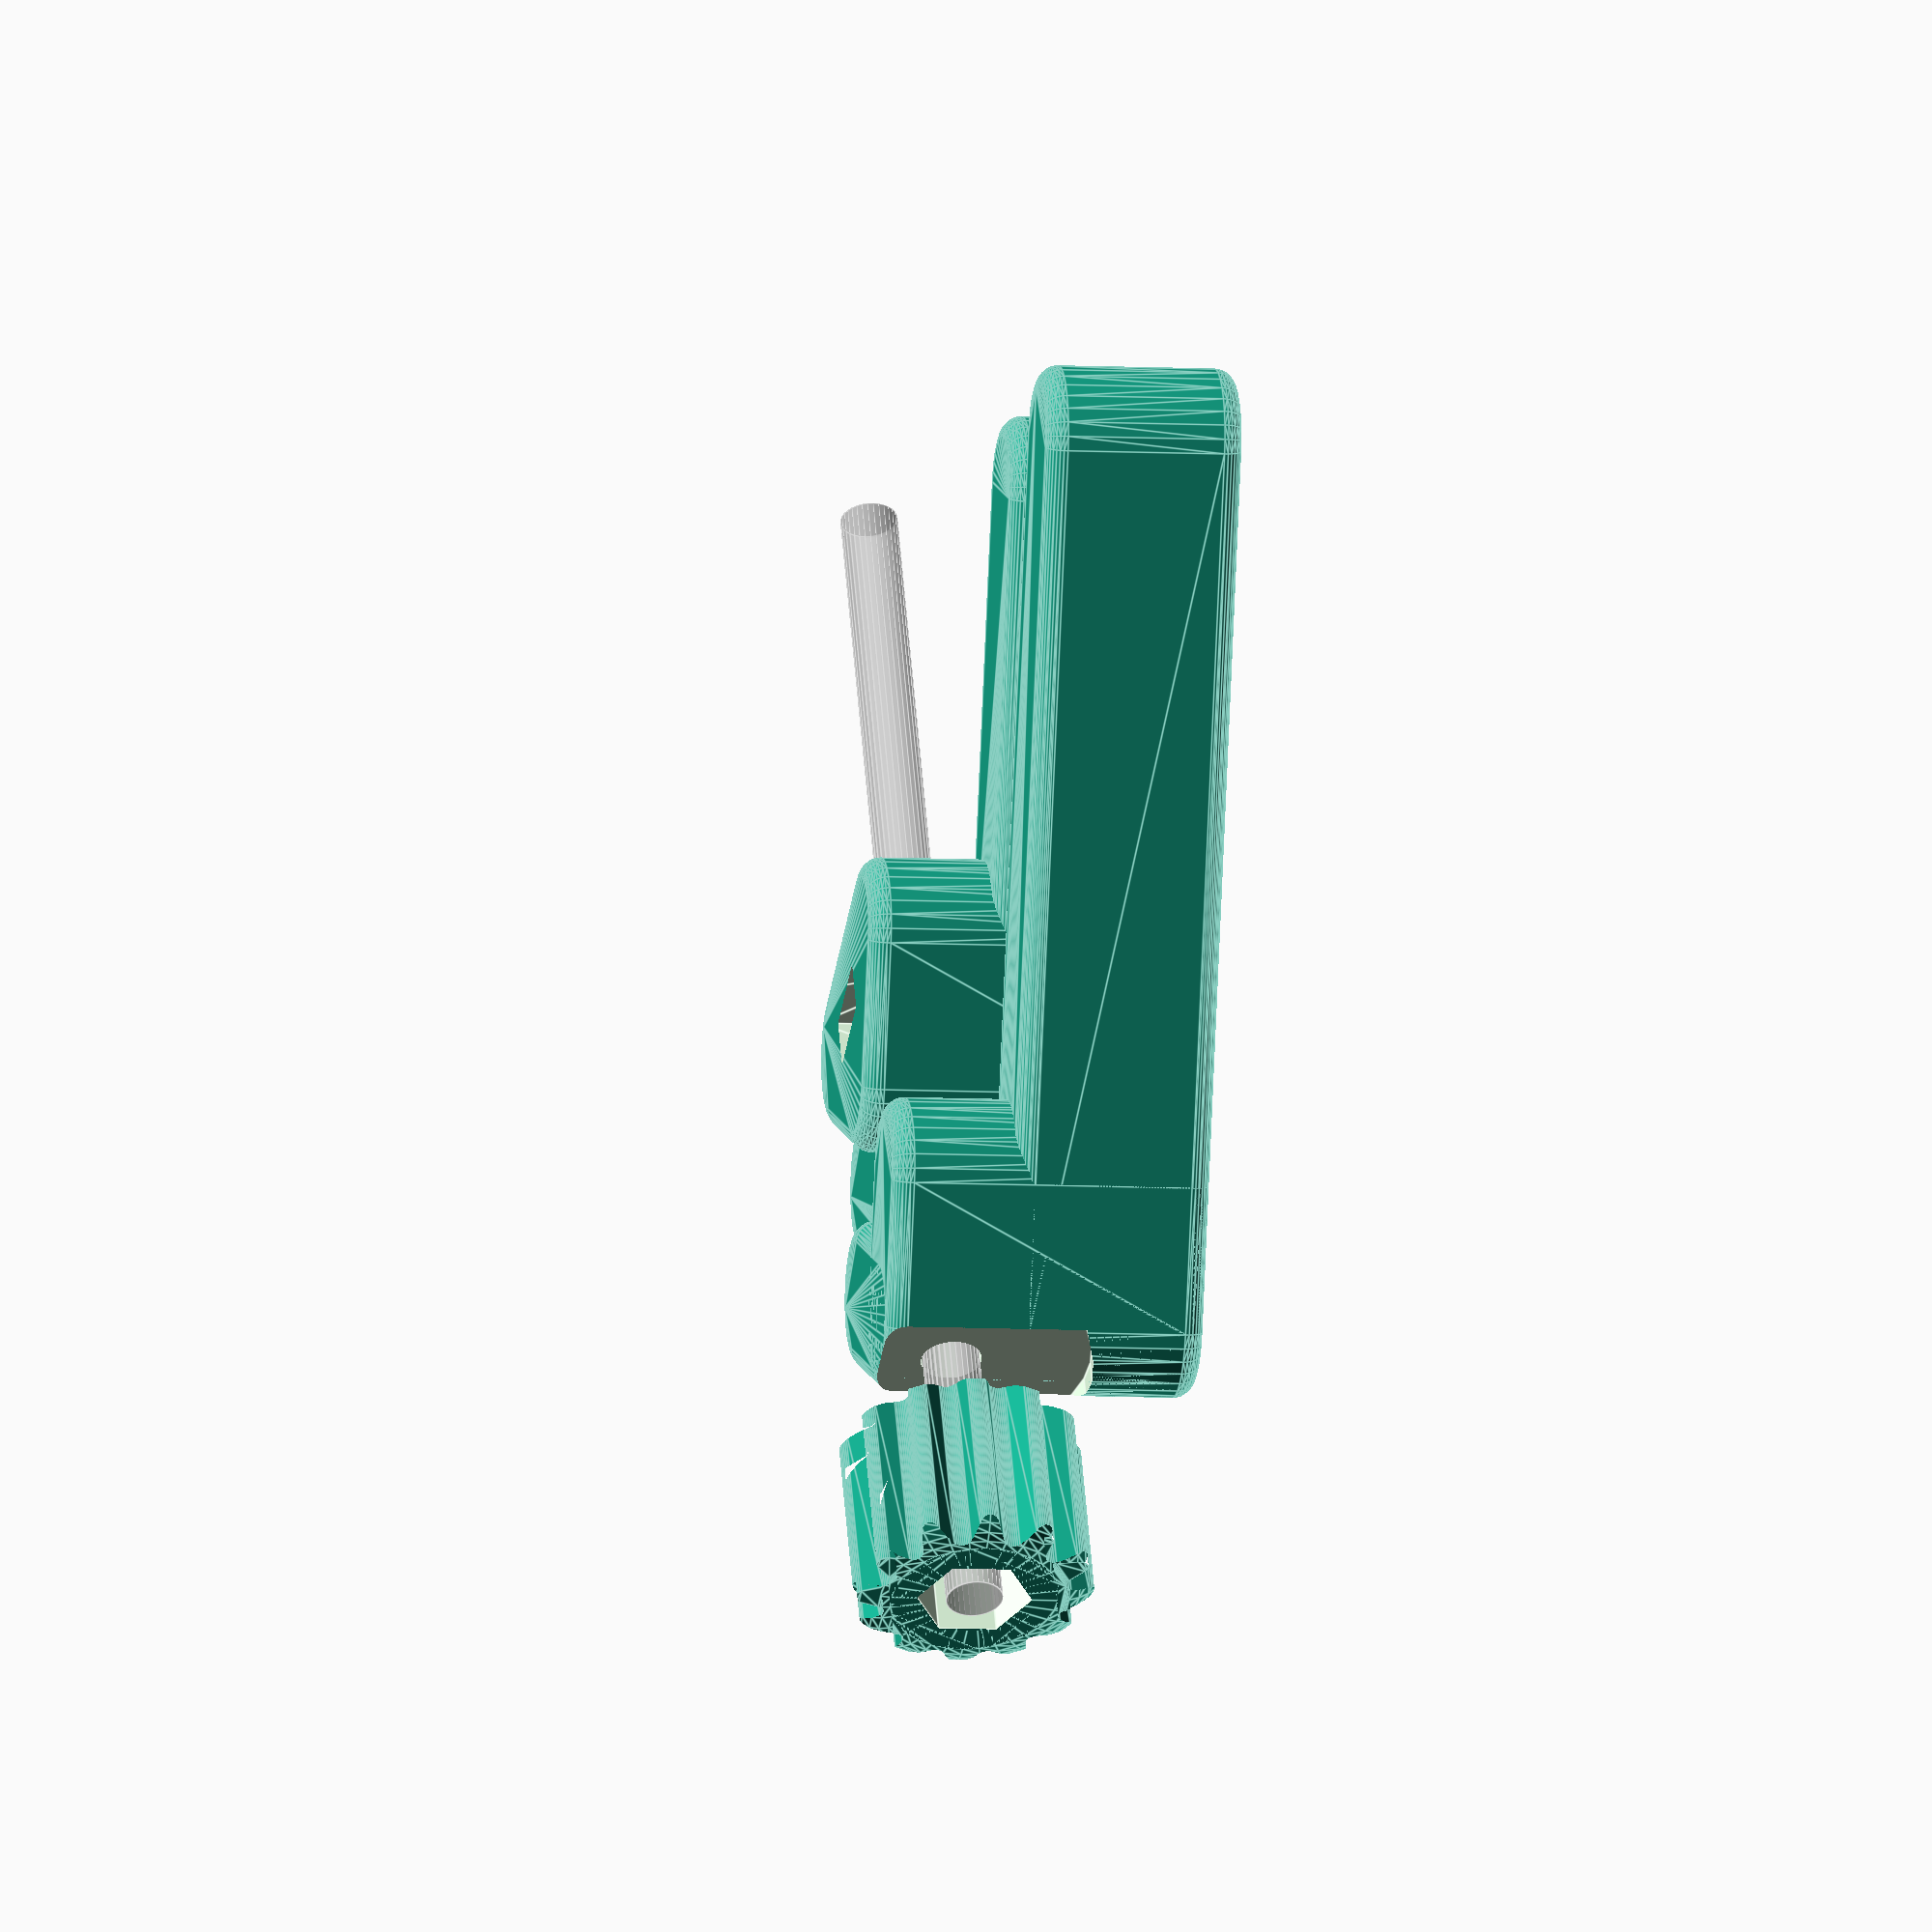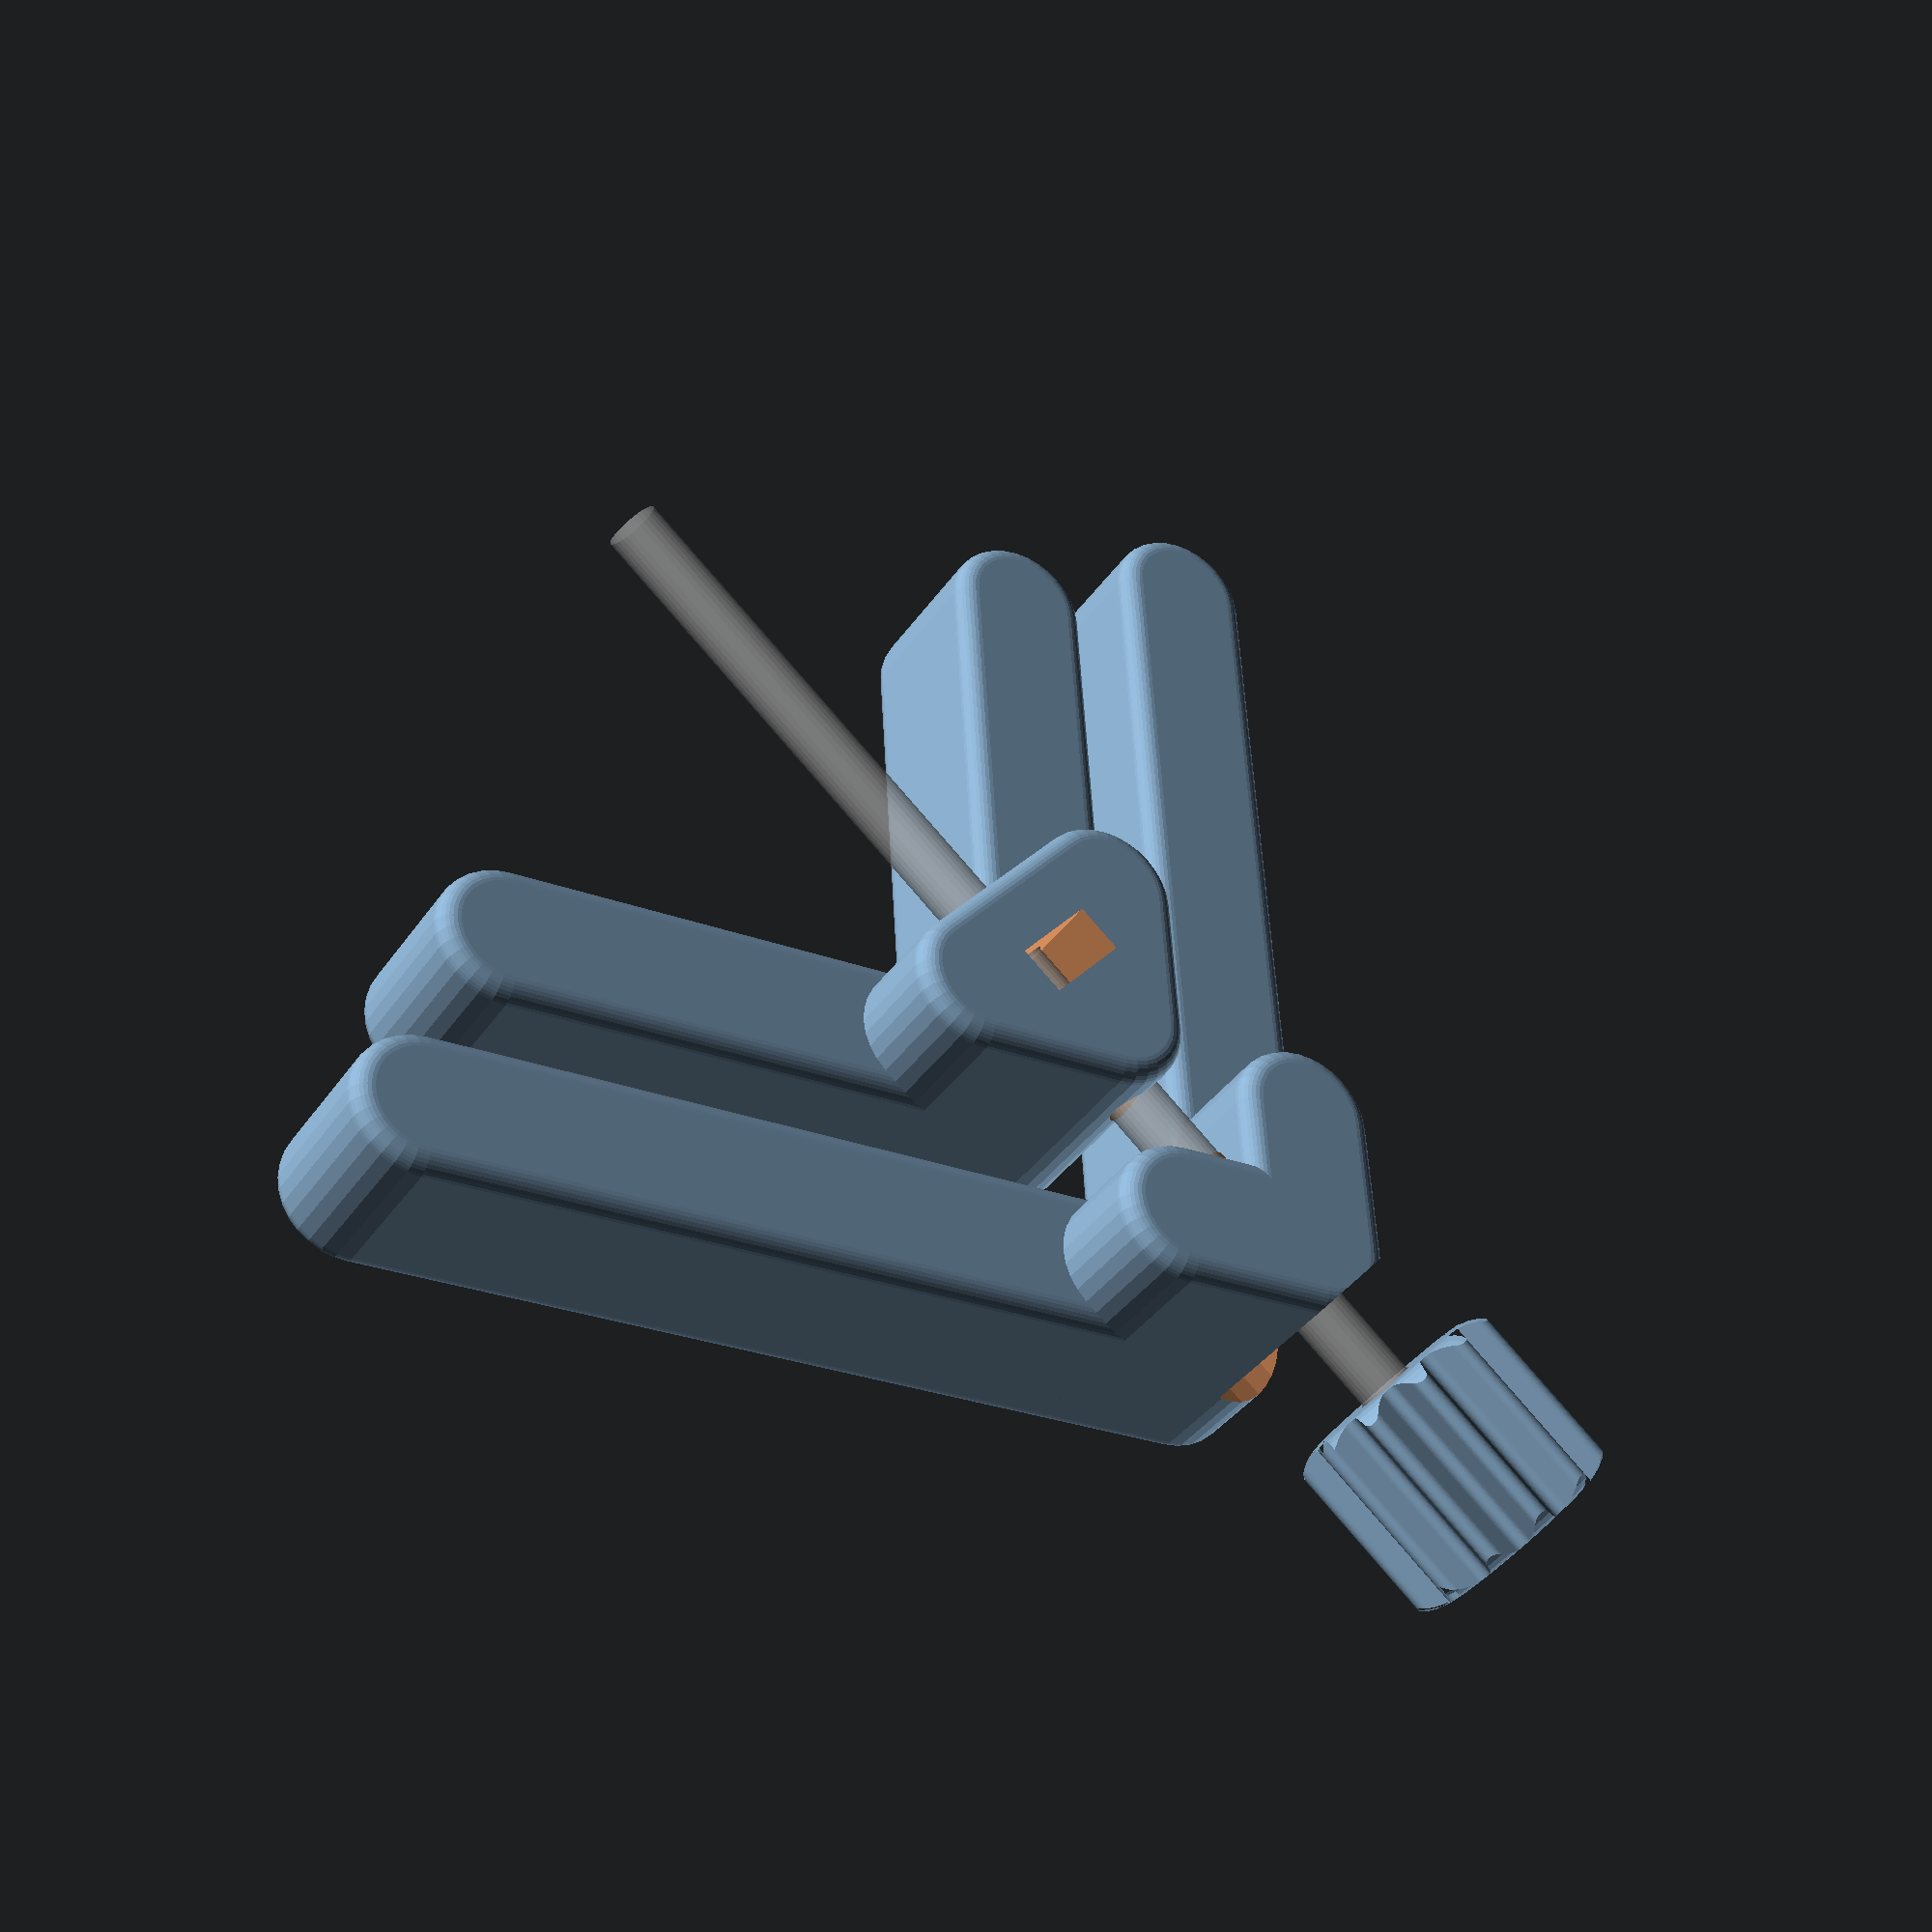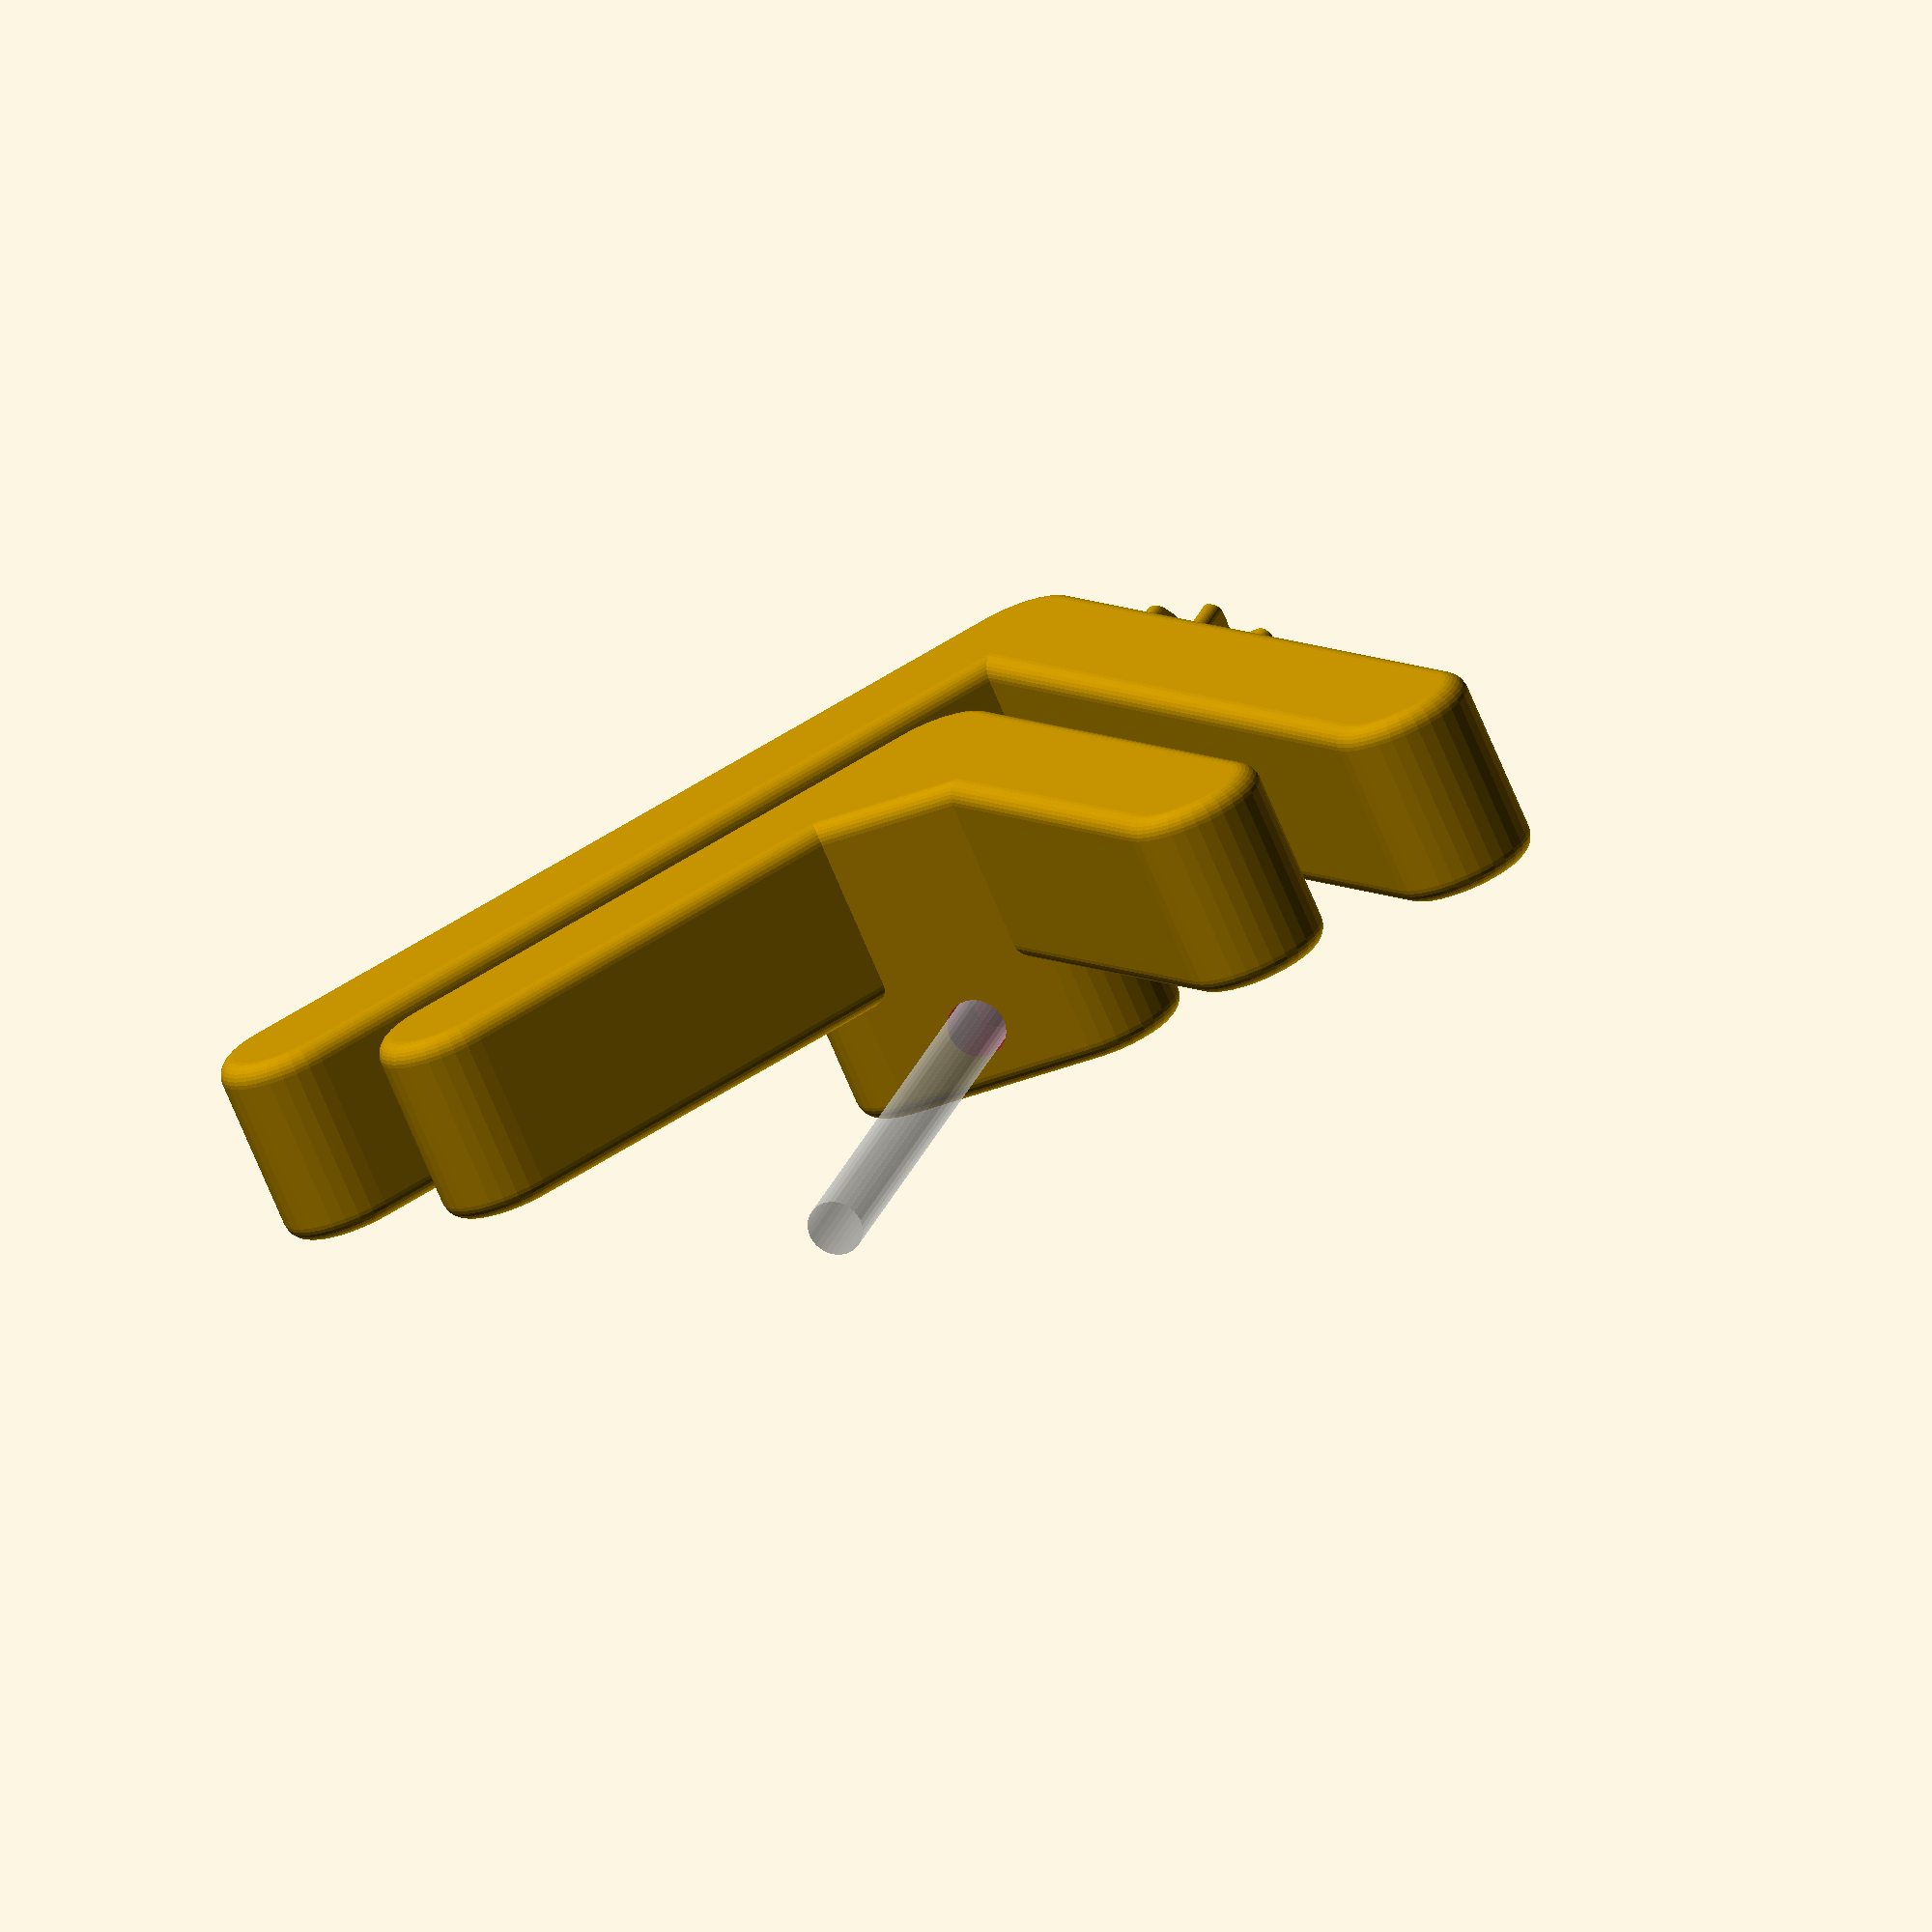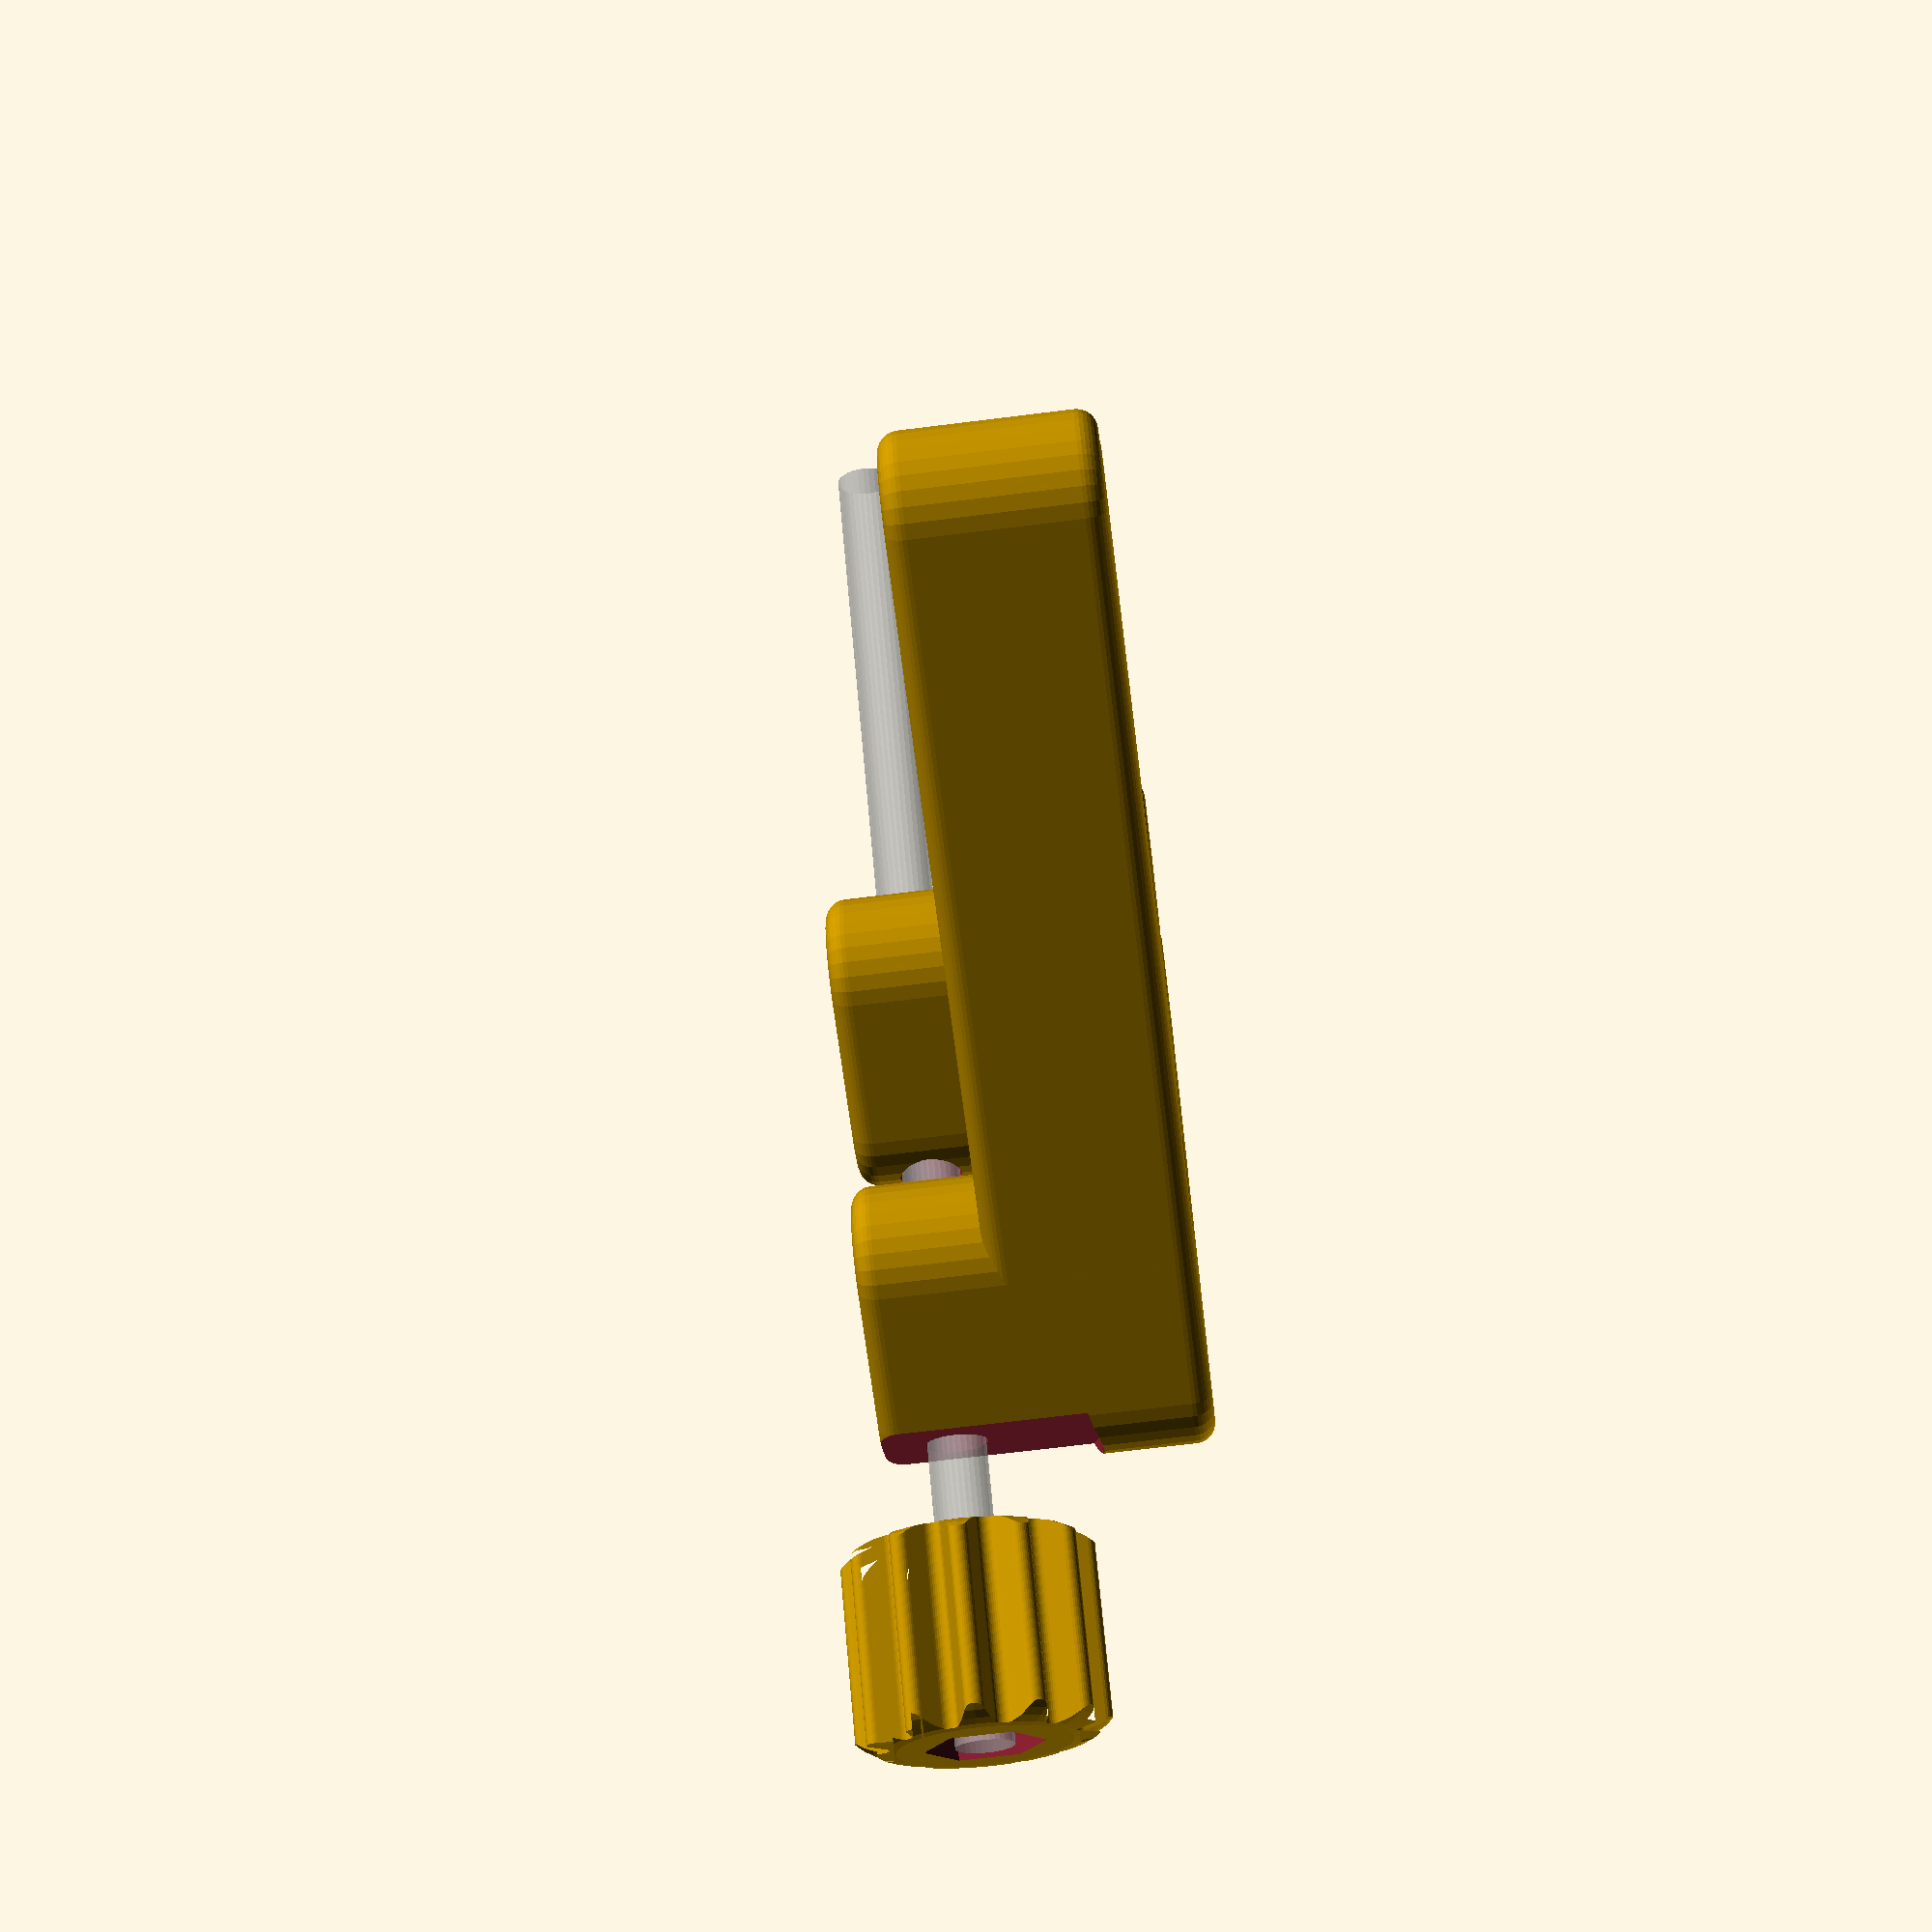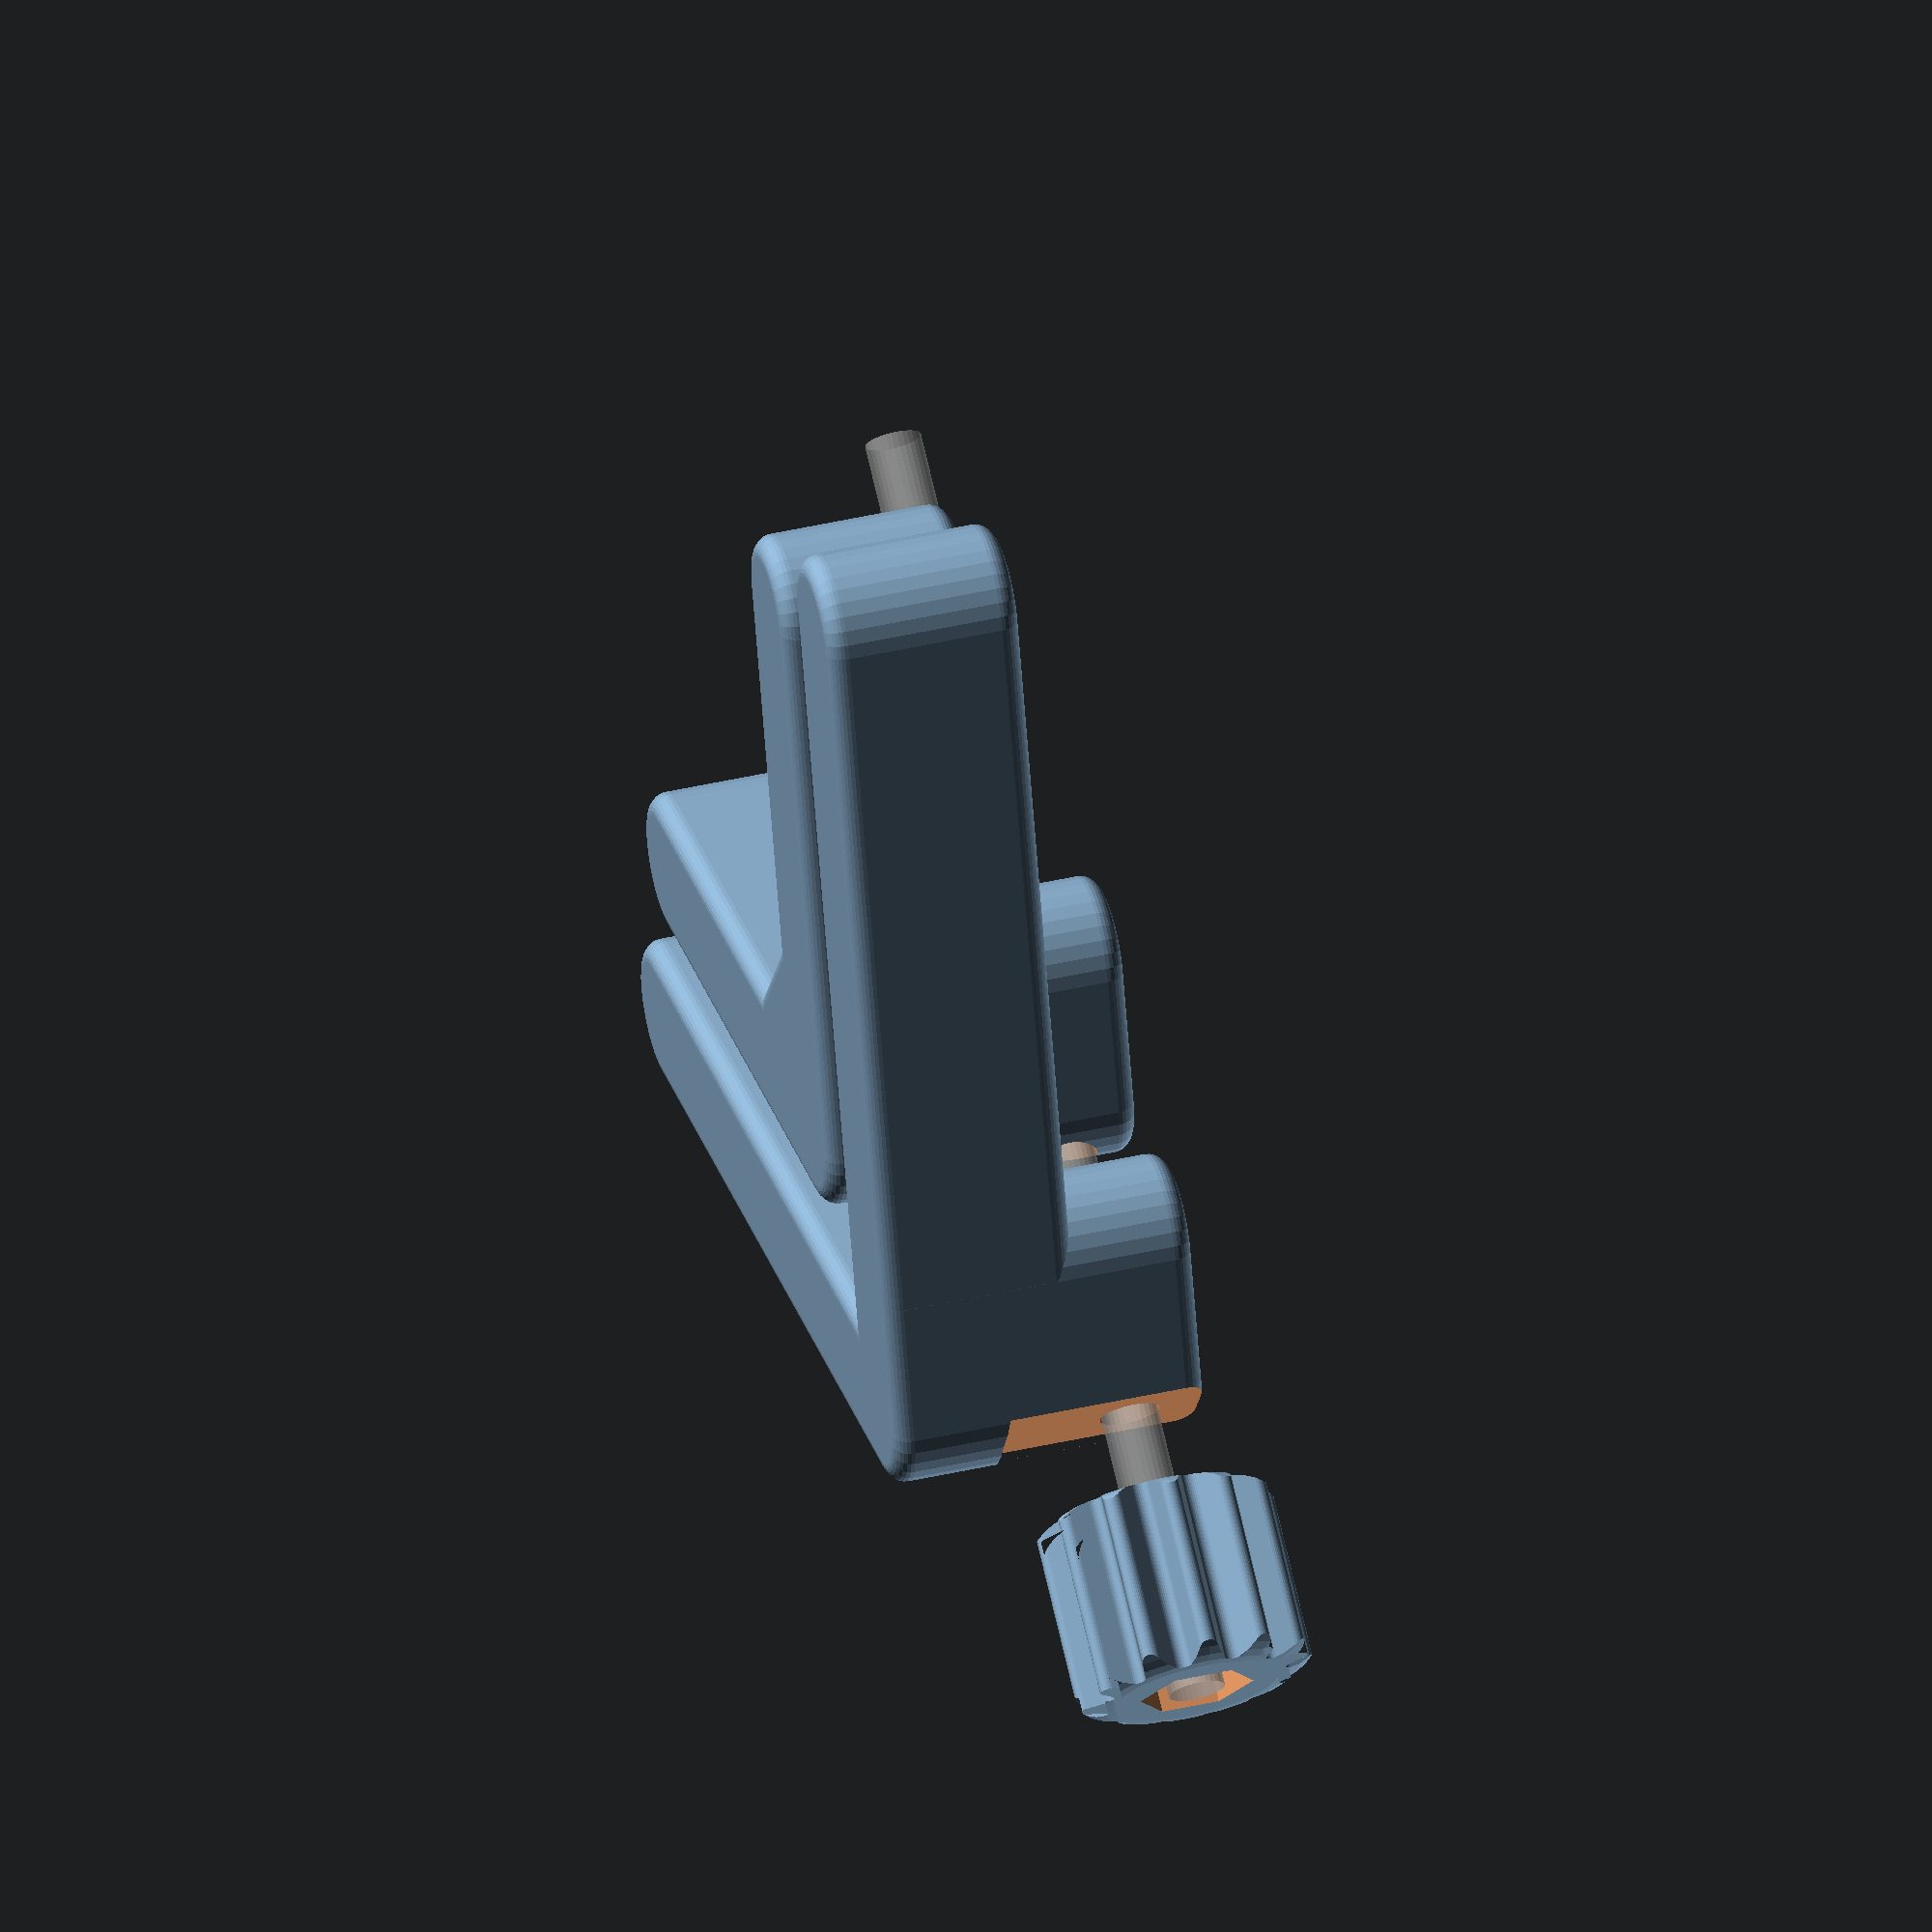
<openscad>
$fn = $preview ? 32 : 64;

print_vertically = true;
clearance = 0.4;

bolt_thread_diameter = 5.8;
bolt_width_across_corners = 11.4;

nut_thickness = 4.8;
nut_width_across_corners = 11.2;

clamp_angle = 90;
clamp_arm_height = 20;
clamp_arm_width = 15;
clamp_arm_length = 90;

knob_height = 20;

module customizer_limit() {}

tiny = 0.01;
fillet = 2;
bolt_shaft_diameter = bolt_thread_diameter + clearance;
knob_inner_radius = bolt_width_across_corners * 0.75;
knob_outer_radius = bolt_width_across_corners * 1.25;

module cond_hull(enabled) {
  if (enabled)
    hull() children();
  else
    children();
}

module smooth_cylinder(h, r, f) {
  rotate_extrude() hull() {
    square([ r - f, h ]);
    translate([ r - f, f ]) circle(f);
    translate([ r - f, h - f ]) circle(f);
  }
}

module knob() {
  intersection() {
    difference() {
      gear_segments = 24;
      angular_step = 360 / gear_segments;
      gear_points =
        [for (i = [0:gear_segments - 1],
              r = i % 2 == 0 ? knob_outer_radius :
                               knob_inner_radius)[r * cos(angular_step * i),
                                                  r * sin(angular_step * i)]];

      linear_extrude(knob_height) offset(fillet / 2) offset(-fillet) offset(fillet / 2)
        polygon(gear_points);
      translate([ 0, 0, knob_height / 2 ]) cylinder(
        d = bolt_width_across_corners + clearance, h = knob_height / 2 + tiny, $fn = 6);
      translate([ 0, 0, -tiny ]) cylinder(h = knob_height, d = bolt_shaft_diameter);
    }

    smooth_cylinder(h = knob_height, r = knob_outer_radius,
                    f = knob_outer_radius - knob_inner_radius);
  }
}

module clamp_arm(length, height) {
  hull() {
    smooth_cylinder(h = height, r = clamp_arm_width / 2, f = fillet);
    translate([ length, 0 ])
      smooth_cylinder(h = height, r = clamp_arm_width / 2, f = fillet);
  }
}

module nut_slot() {
  hull() {
    cylinder(h = nut_thickness + clearance, d = nut_width_across_corners + clearance,
             $fn = 6);
    translate([ -bolt_shaft_diameter, 0 ]) cylinder(
      h = nut_thickness + clearance, d = nut_width_across_corners + clearance, $fn = 6);
  }
}

module clamp(length, has_hull, has_nut_slot, flat_back) {
  height = clamp_arm_height + bolt_shaft_diameter * 2;

  difference() {
    union() {
      clamp_arm(length = length, height = clamp_arm_height);
      rotate([ 0, 0, clamp_angle ])
        clamp_arm(length = length, height = clamp_arm_height);
      cond_hull(has_hull) {
        clamp_arm(length = clamp_arm_width, height = height);
        rotate([ 0, 0, clamp_angle ])
          clamp_arm(length = clamp_arm_width, height = height);
      }
    }

    translate([ 0, 0, clamp_arm_height + bolt_shaft_diameter - fillet / 2 ])
      rotate([ 0, 90, clamp_angle / 2 ]) {
      translate([ 0, 0, -clamp_arm_width / 2 ])
        cylinder(h = clamp_arm_width * 2, d = bolt_shaft_diameter);
      if (has_nut_slot)
        translate([ 0, 0, clamp_arm_width * cos(clamp_angle / 2) / 2 ]) nut_slot();
      if (flat_back)
        translate([ 0, 0, -clamp_arm_width / 2 ]) cylinder(
          h = (0.5 / (clamp_angle / 90)) * nut_thickness, r = knob_outer_radius);
    }
  }
}

module small_clamp() {
  clamp(length = clamp_arm_length * 0.67, has_hull = true, has_nut_slot = true);
}

module big_clamp() { clamp(length = clamp_arm_length, flat_back = true); }

if ($preview) {
  bolt_length = 225 - clamp_angle;

  translate([ 0, 0, clamp_arm_height + bolt_shaft_diameter - fillet / 2 ])
    rotate([ 0, -90, clamp_angle / 2 ]) translate([ 0, 0, clamp_arm_width ]) {
    knob();
    % translate([ 0, 0, clamp_arm_height - bolt_length ])
        cylinder(h = bolt_length, d = bolt_thread_diameter);
  }
  translate([ cos(clamp_angle / 2), sin(clamp_angle / 2) ] * clamp_arm_width * 180 /
            clamp_angle) small_clamp();
  big_clamp();

} else if (print_vertically) {
  translate([ 0, 0, clamp_arm_width / 2 ]) rotate([90]) small_clamp();
  translate([ 0, 5, clamp_arm_width / 2 ]) mirror([ 0, 1, 0 ]) rotate([90]) big_clamp();
  translate([ 0, -clamp_arm_height - bolt_shaft_diameter * 2 - knob_outer_radius ])
    knob();

} else {
  translate([ cos(clamp_angle / 2), sin(clamp_angle / 2) ] * clamp_arm_width * 180 /
            clamp_angle) small_clamp();
  translate([ -cos(clamp_angle / 2), -sin(clamp_angle / 2) ] *
            (clamp_arm_width + knob_outer_radius)) knob();

  big_clamp();
}

</openscad>
<views>
elev=187.0 azim=105.7 roll=99.3 proj=o view=edges
elev=215.8 azim=86.4 roll=209.2 proj=p view=solid
elev=73.1 azim=117.6 roll=202.9 proj=o view=wireframe
elev=69.2 azim=3.0 roll=97.1 proj=p view=solid
elev=135.7 azim=196.4 roll=285.0 proj=o view=solid
</views>
